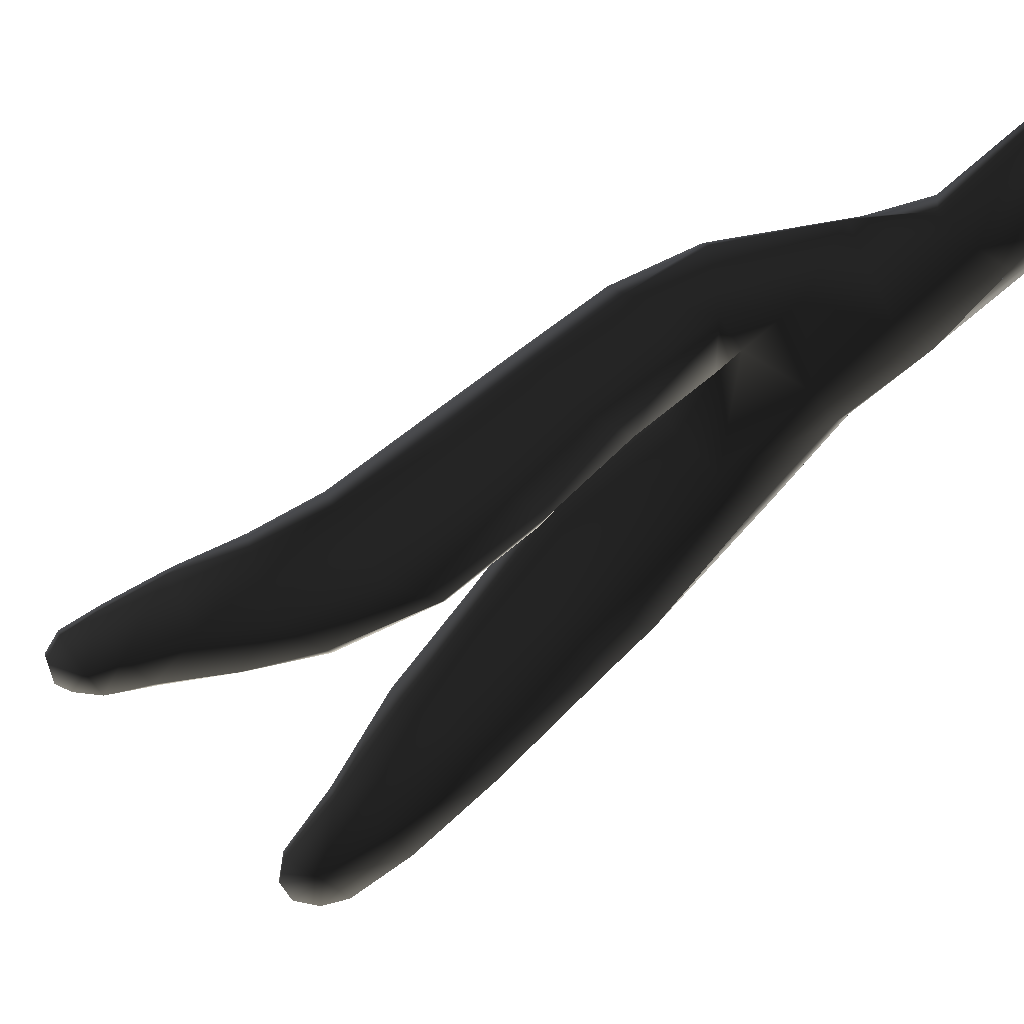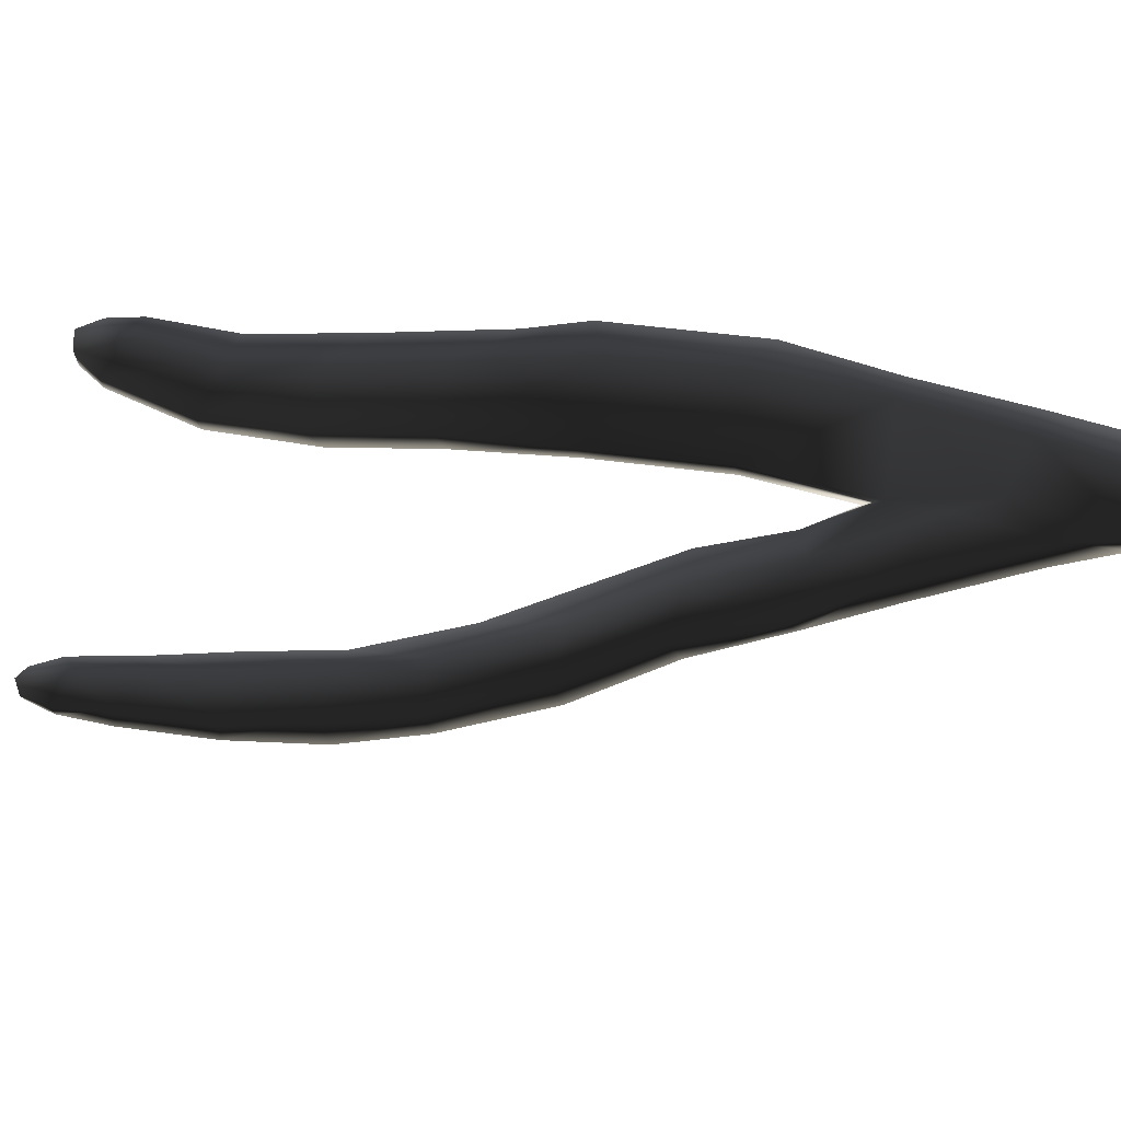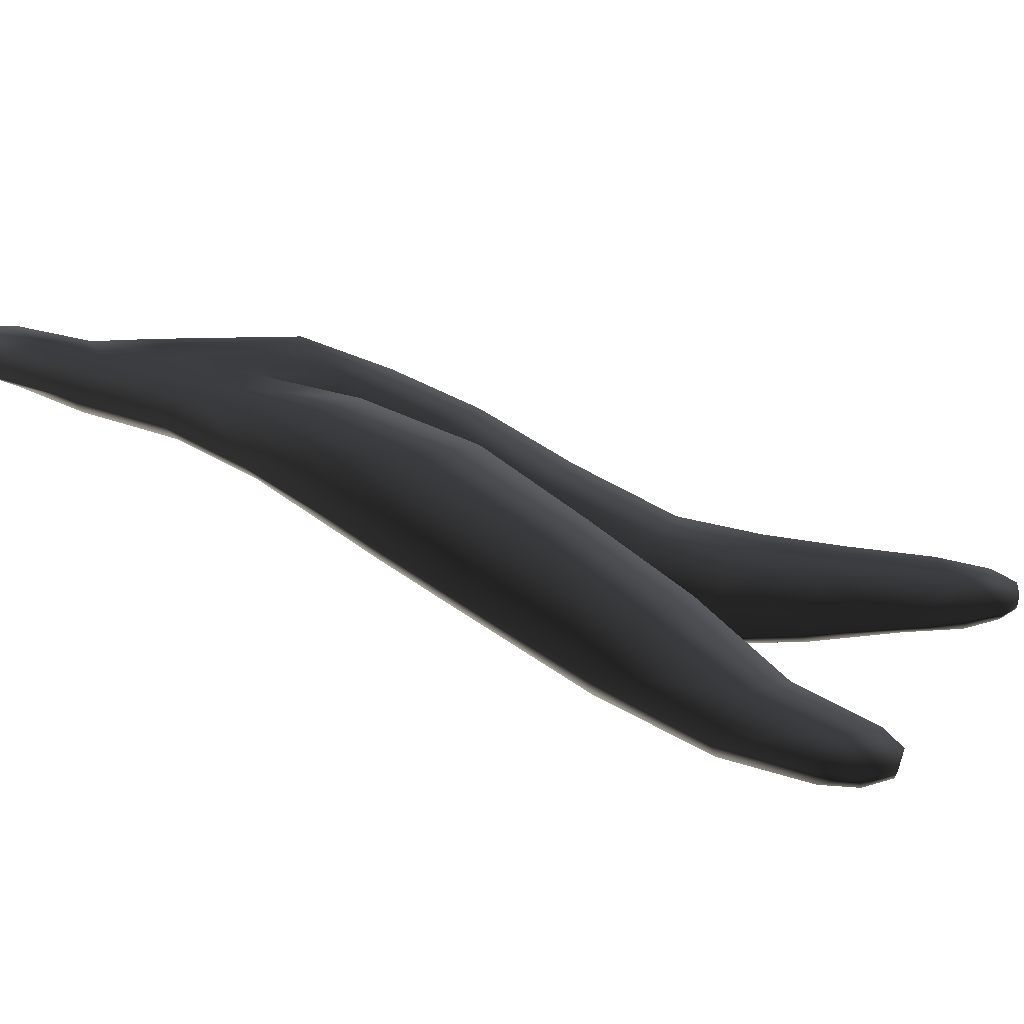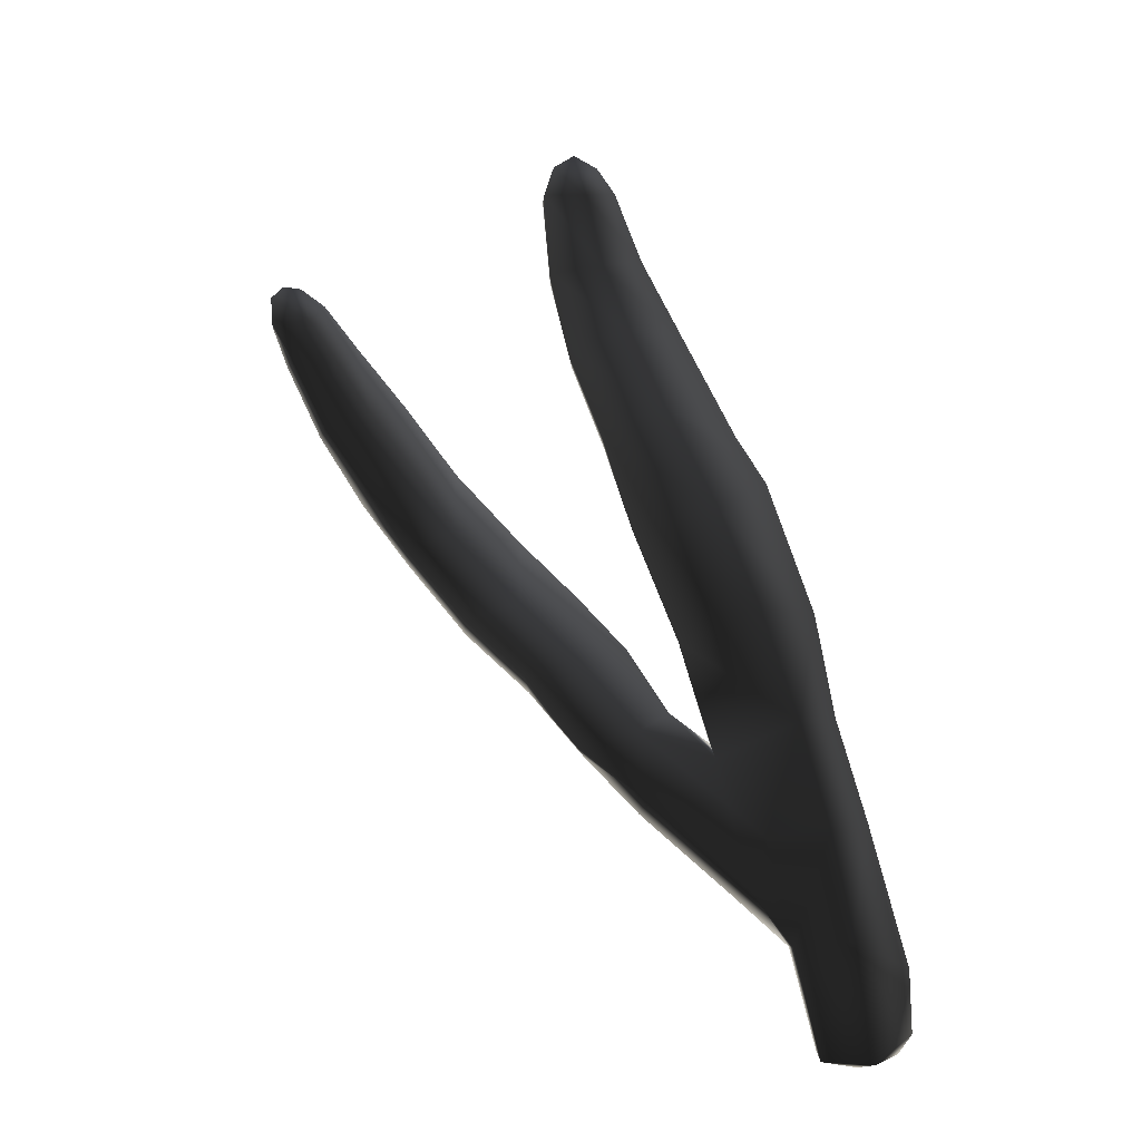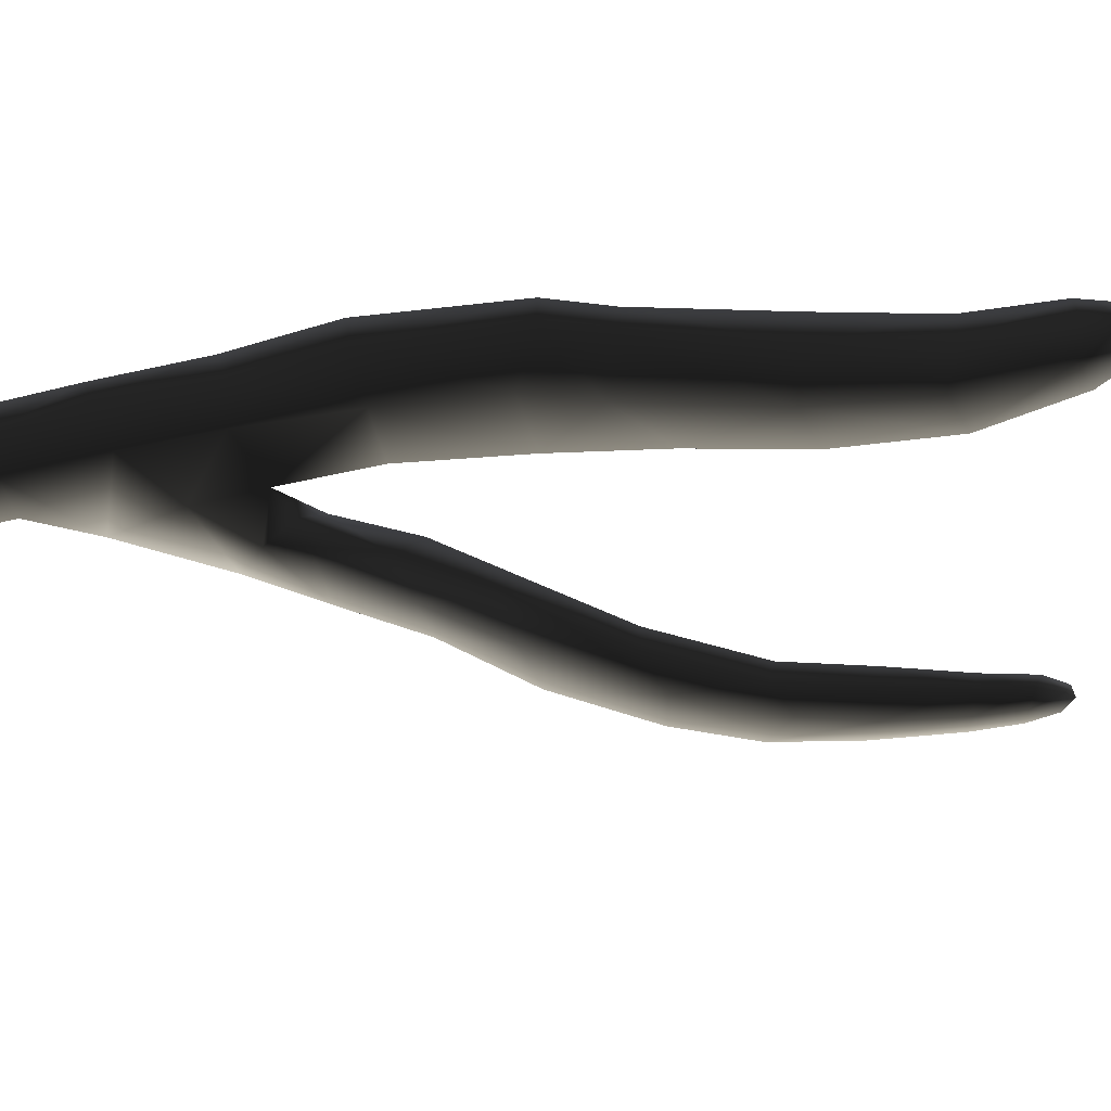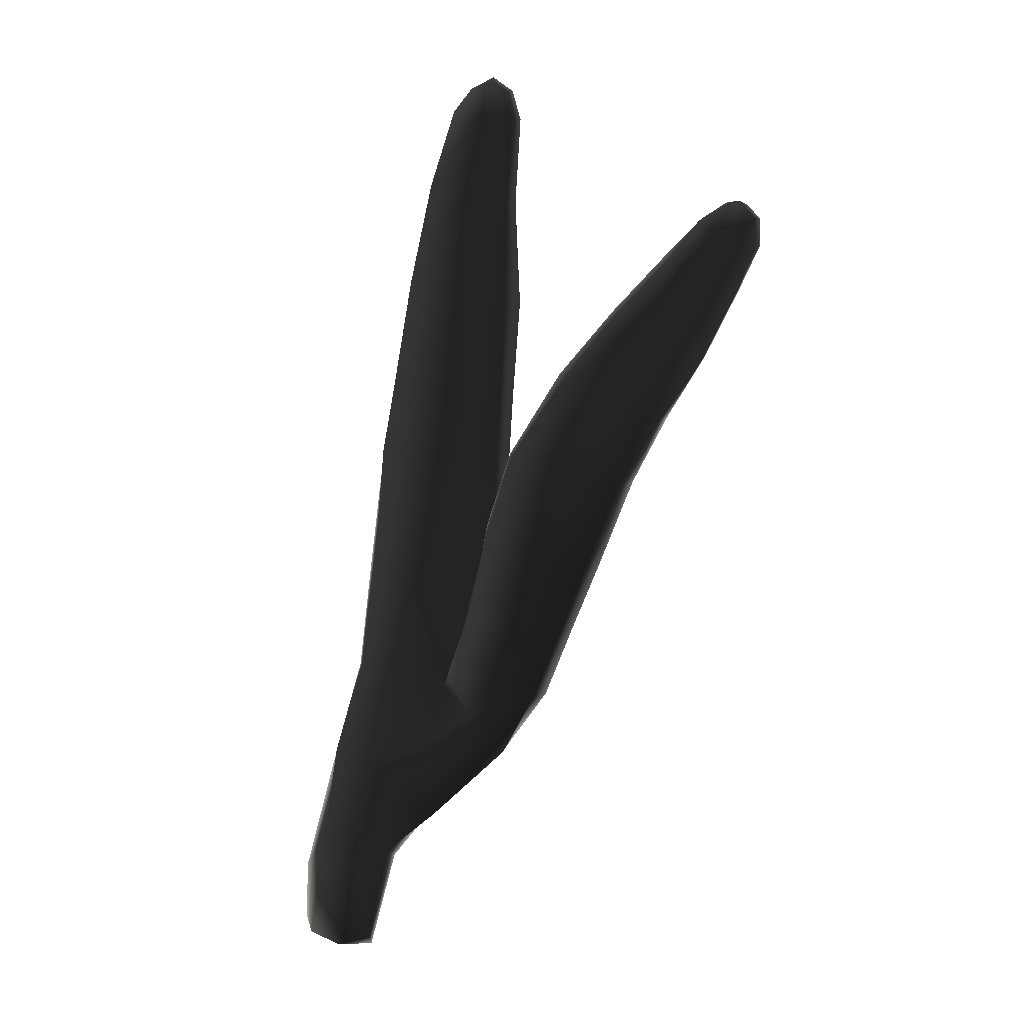
<metadata>
{"format":"obj","ext":"obj","renderer":"f3d","projection":"perspective","resolution":1024,"background":"white","views":[{"elev":-50.8,"azim":-25.8,"up":"+Z"},{"elev":50.4,"azim":-57.2,"up":"+Z"},{"elev":22.7,"azim":145.0,"up":"+Z"},{"elev":-20.4,"azim":-12.0,"up":"+Y"},{"elev":-49.1,"azim":119.1,"up":"+Z"},{"elev":-6.0,"azim":-153.7,"up":"+Y"}]}
</metadata>
<code>
g default
v 34.01 -2.312 -93.35
v 33.55 -2.29 -93.41
v 33.33 -1.36 -93.33
v 33.83 -1.301 -93.25
v 34.37 -1.487 -93.4
v 34.37 -2.035 -93.41
v 33.65 -0.3686 -93.19
v 34.04 -0.2528 -93.35
v 33.09 -0.4429 -93.25
v 32.67 0.2404 -93.29
v 33.39 0.5686 -93.13
v 33.77 0.671 -93.31
v 33.06 1.596 -93.12
v 33.63 1.644 -93.36
v 32.35 1.255 -93.25
v 31.98 2.324 -93.38
v 32.73 2.532 -93.23
v 33.31 2.988 -93.63
v 32.35 3.62 -93.58
v 33.09 3.493 -93.82
v 31.76 3.38 -93.66
v 31.52 4.326 -93.98
v 32.09 4.557 -93.91
v 32.68 4.651 -94.15
v 31.89 5.375 -94.21
v 32.34 5.545 -94.36
v 31.41 5.282 -94.3
v 31.35 6.145 -94.31
v 31.75 6.164 -94.26
v 32.07 6.256 -94.34
v 31.65 6.625 -94.32
v 31.89 6.526 -94.35
v 31.45 6.458 -94.3
v 34.09 -1.121 -93.5
v 34.26 -2.196 -93.48
v 33.97 -0.2553 -93.47
v 33.65 0.6821 -93.47
v 33.5 1.614 -93.52
v 33.23 2.936 -93.79
v 33.03 3.406 -93.96
v 32.59 4.575 -94.35
v 32.27 5.516 -94.52
v 32.03 6.271 -94.47
v 31.84 6.486 -94.46
v 31.61 6.546 -94.43
v 31.43 6.416 -94.41
v 31.36 6.112 -94.42
v 31.44 5.256 -94.45
v 31.6 4.243 -94.18
v 31.83 3.285 -93.84
v 32.06 2.292 -93.54
v 32.44 1.262 -93.45
v 32.67 0.4178 -93.46
v 33.32 0.483 -93.53
v 33.03 1.464 -93.58
v 32.73 2.489 -93.72
v 32.49 3.077 -93.92
v 32.12 4.313 -94.33
v 31.9 5.28 -94.56
v 31.71 6.11 -94.52
v 32.96 -0.9254 -93.26
v 32.76 -0.1805 -93.24
v 32 0.4557 -93.36
v 32.02 -0.1757 -93.21
v 32.34 0.7038 -93.58
v 31.48 0.335 -93.46
v 31.07 0.9982 -93.69
v 31.53 1.135 -93.63
v 32.06 1.375 -93.93
v 31.09 1.778 -94.02
v 31.7 2 -94.37
v 30.59 1.616 -94.07
v 30.1 2.351 -94.39
v 30.56 2.606 -94.42
v 31.24 2.648 -94.77
v 30.21 3.145 -94.51
v 30.63 3.368 -94.93
v 29.72 2.955 -94.43
v 29.33 3.509 -94.43
v 29.75 3.726 -94.48
v 30.12 3.955 -94.81
v 29.39 4.243 -94.44
v 29.62 4.481 -94.68
v 28.99 4.15 -94.38
v 28.78 4.533 -94.4
v 29.13 4.595 -94.42
v 29.28 4.834 -94.57
v 28.88 4.937 -94.44
v 29.05 4.973 -94.52
v 28.76 4.797 -94.42
v 28.8 4.515 -94.47
v 28.79 4.793 -94.48
v 28.96 4.131 -94.51
v 29.3 3.477 -94.57
v 29.73 2.865 -94.67
v 30.16 2.285 -94.6
v 30.65 1.546 -94.3
v 31.15 0.9056 -93.87
v 31.58 0.272 -93.58
v 32.02 -0.2706 -93.38
v 32.82 -0.9205 -93.4
v 33.34 -1.321 -93.49
v 33.54 -2.186 -93.49
v 33.9 -2.313 -93.51
v 33.74 -1.198 -93.55
v 33.54 -0.3429 -93.53
v 32.84 -0.1936 -93.49
v 32.31 0.1312 -93.59
v 32.07 0.4672 -93.75
v 31.65 1.063 -94.07
v 31.25 1.685 -94.48
v 30.69 2.572 -94.92
v 30.11 3.269 -94.96
v 29.68 3.722 -94.85
v 29.27 4.3 -94.71
v 29.07 4.648 -94.64
v 28.92 4.958 -94.53
v 29.06 4.925 -94.59
v 29.28 4.783 -94.67
v 29.56 4.418 -94.76
v 30.07 3.867 -94.92
v 30.56 3.286 -95.02
v 31.19 2.568 -94.88
v 31.69 1.806 -94.44
v 32.09 1.132 -94.02
v 32.49 0.5454 -93.69
g seaweed4 group5 kelp foliage3
f 1 2 4
f 4 2 3
f 1 4 6
f 6 4 5
f 7 8 4
f 4 8 5
f 4 3 7
f 7 3 9
f 7 9 11
f 11 9 10
f 7 11 8
f 8 11 12
f 13 14 11
f 11 14 12
f 10 15 11
f 11 15 13
f 15 16 13
f 13 16 17
f 13 17 14
f 14 17 18
f 17 19 18
f 18 19 20
f 16 21 17
f 17 21 19
f 21 22 19
f 19 22 23
f 23 24 19
f 19 24 20
f 23 25 24
f 24 25 26
f 22 27 23
f 23 27 25
f 27 28 25
f 25 28 29
f 25 29 26
f 26 29 30
f 31 32 29
f 29 32 30
f 28 33 29
f 29 33 31
f 34 35 5
f 5 35 6
f 5 8 34
f 34 8 36
f 8 12 36
f 36 12 37
f 12 14 37
f 37 14 38
f 14 18 38
f 38 18 39
f 18 20 39
f 39 20 40
f 24 41 20
f 20 41 40
f 24 26 41
f 41 26 42
f 26 30 42
f 42 30 43
f 30 32 43
f 43 32 44
f 32 31 44
f 44 31 45
f 31 33 45
f 45 33 46
f 33 28 46
f 46 28 47
f 28 27 47
f 47 27 48
f 27 22 48
f 48 22 49
f 22 21 49
f 49 21 50
f 21 16 50
f 50 16 51
f 16 15 51
f 51 15 52
f 10 53 15
f 15 53 52
f 52 53 55
f 55 53 54
f 54 37 55
f 55 37 38
f 39 56 38
f 38 56 55
f 56 51 55
f 55 51 52
f 40 57 39
f 39 57 56
f 56 57 51
f 51 57 50
f 41 58 40
f 40 58 57
f 57 58 50
f 50 58 49
f 49 58 48
f 48 58 59
f 58 41 59
f 59 41 42
f 43 60 42
f 42 60 59
f 59 60 48
f 48 60 47
f 47 60 46
f 46 60 45
f 43 44 60
f 60 44 45
f 3 61 9
f 9 61 62
f 61 64 62
f 9 62 10
f 62 63 10
f 10 63 65
f 62 64 63
f 63 64 66
f 63 66 68
f 68 66 67
f 63 68 65
f 65 68 69
f 68 70 69
f 69 70 71
f 68 67 70
f 70 67 72
f 70 72 74
f 74 72 73
f 74 75 70
f 70 75 71
f 76 77 74
f 74 77 75
f 74 73 76
f 76 73 78
f 76 78 80
f 80 78 79
f 80 81 76
f 76 81 77
f 82 83 80
f 80 83 81
f 80 79 82
f 82 79 84
f 82 84 86
f 86 84 85
f 82 86 83
f 83 86 87
f 88 89 86
f 86 89 87
f 85 90 86
f 86 90 88
f 91 92 85
f 85 92 90
f 85 84 91
f 91 84 93
f 84 79 93
f 93 79 94
f 79 78 94
f 94 78 95
f 78 73 95
f 95 73 96
f 73 72 96
f 96 72 97
f 72 67 97
f 97 67 98
f 67 66 98
f 98 66 99
f 66 64 99
f 99 64 100
f 61 101 64
f 64 101 100
f 3 102 61
f 61 102 101
f 2 103 3
f 3 103 102
f 102 103 105
f 105 103 104
f 104 35 105
f 105 35 34
f 36 106 34
f 34 106 105
f 37 54 36
f 36 54 106
f 102 105 101
f 101 105 106
f 101 106 107
f 107 106 54
f 54 53 107
f 101 107 100
f 100 107 108
f 100 108 99
f 99 108 109
f 109 110 99
f 99 110 98
f 110 111 98
f 98 111 97
f 111 112 97
f 97 112 96
f 112 113 96
f 96 113 95
f 113 114 95
f 95 114 94
f 114 115 94
f 94 115 93
f 115 116 93
f 93 116 91
f 91 116 92
f 92 116 117
f 117 88 92
f 92 88 90
f 88 117 89
f 89 117 118
f 89 118 87
f 87 118 119
f 87 119 83
f 83 119 120
f 83 120 81
f 81 120 121
f 81 121 77
f 77 121 122
f 77 122 75
f 75 122 123
f 75 123 71
f 71 123 124
f 71 124 69
f 69 124 125
f 69 125 65
f 65 125 126
f 126 53 65
f 65 53 10
f 107 53 108
f 108 53 126
f 108 126 109
f 126 125 109
f 109 125 110
f 125 124 110
f 110 124 111
f 124 123 111
f 111 123 112
f 123 122 112
f 112 122 113
f 122 121 113
f 113 121 114
f 121 120 114
f 114 120 115
f 120 119 115
f 115 119 116
f 119 118 116
f 116 118 117
f 6 35 1
f 1 35 104
f 103 2 104
f 104 2 1

</code>
